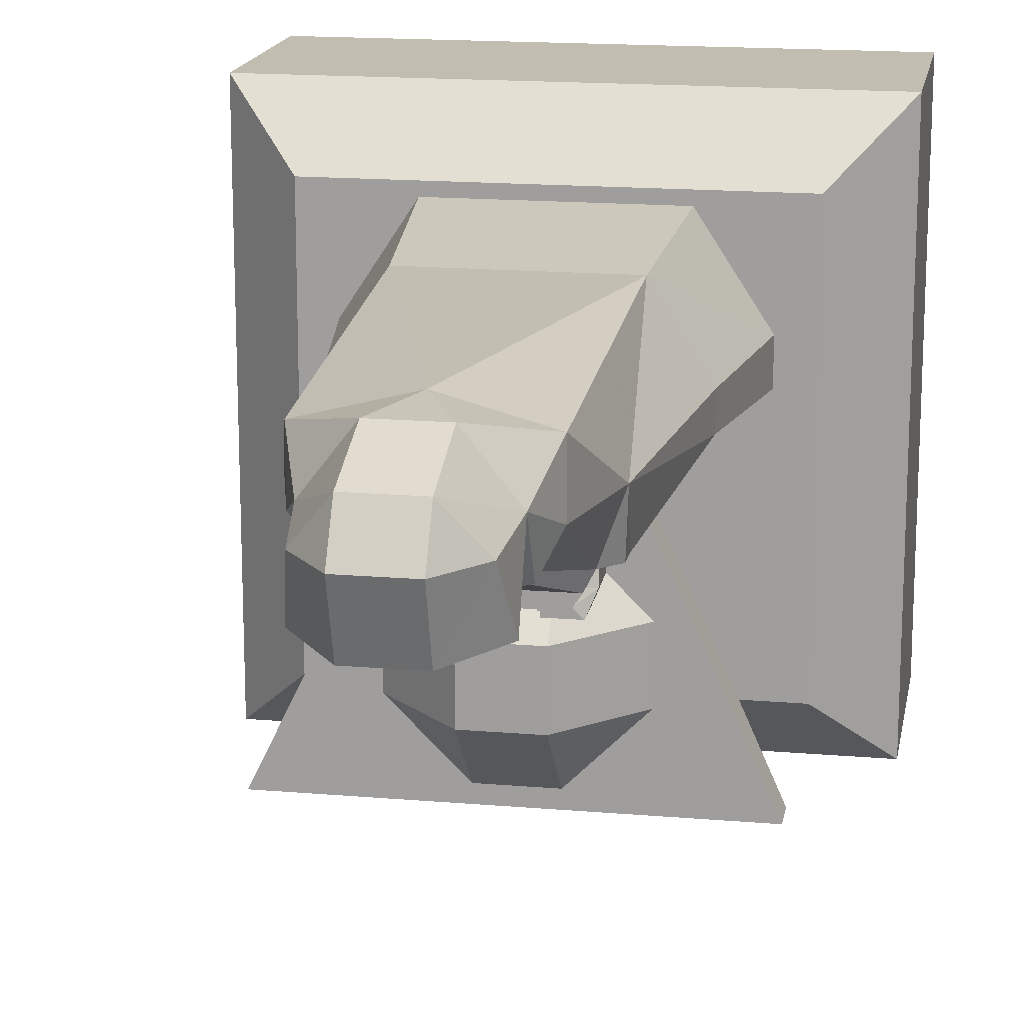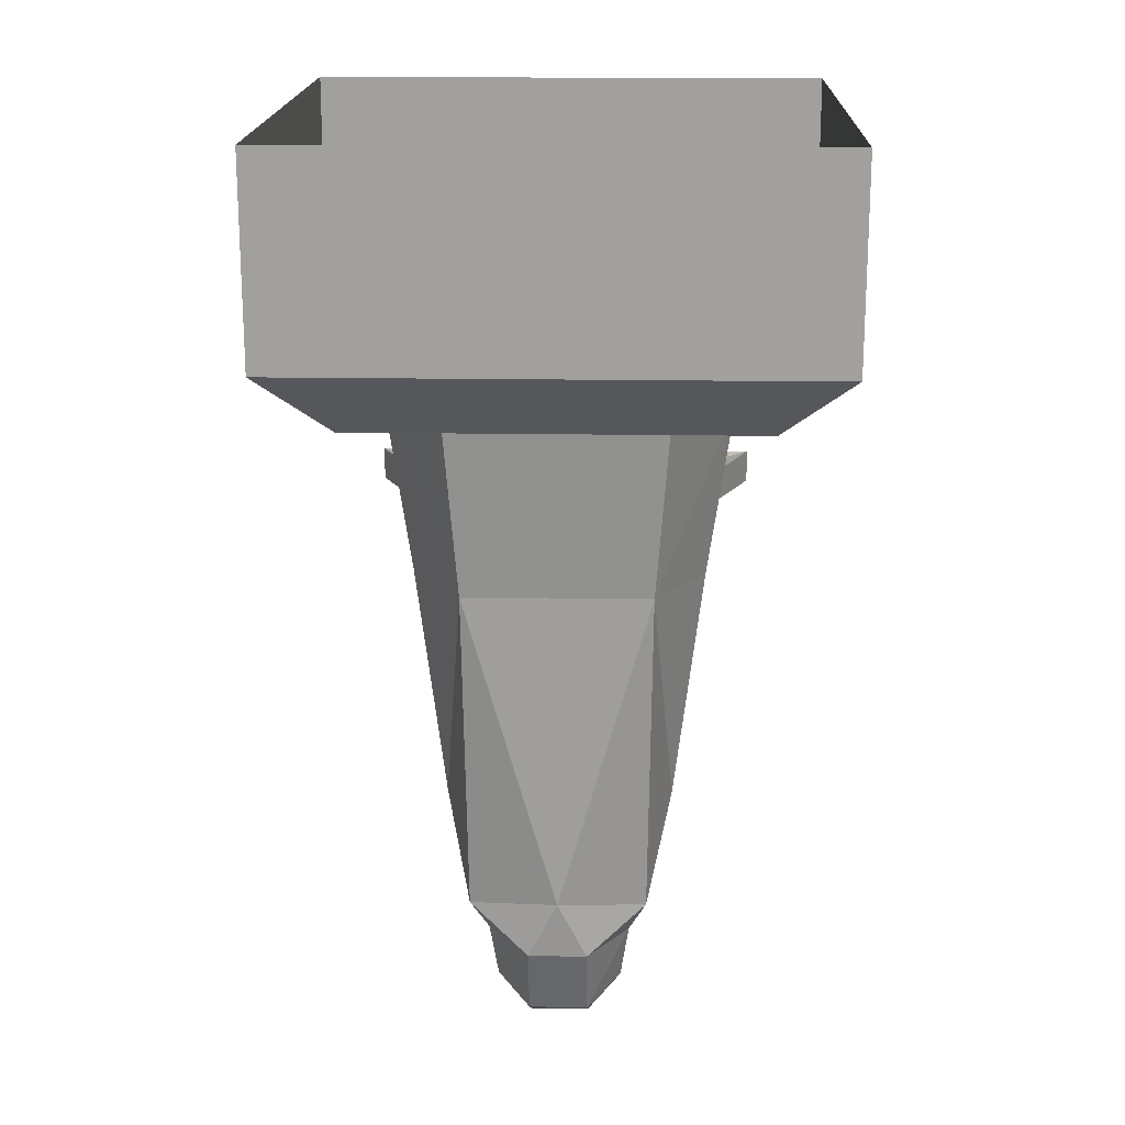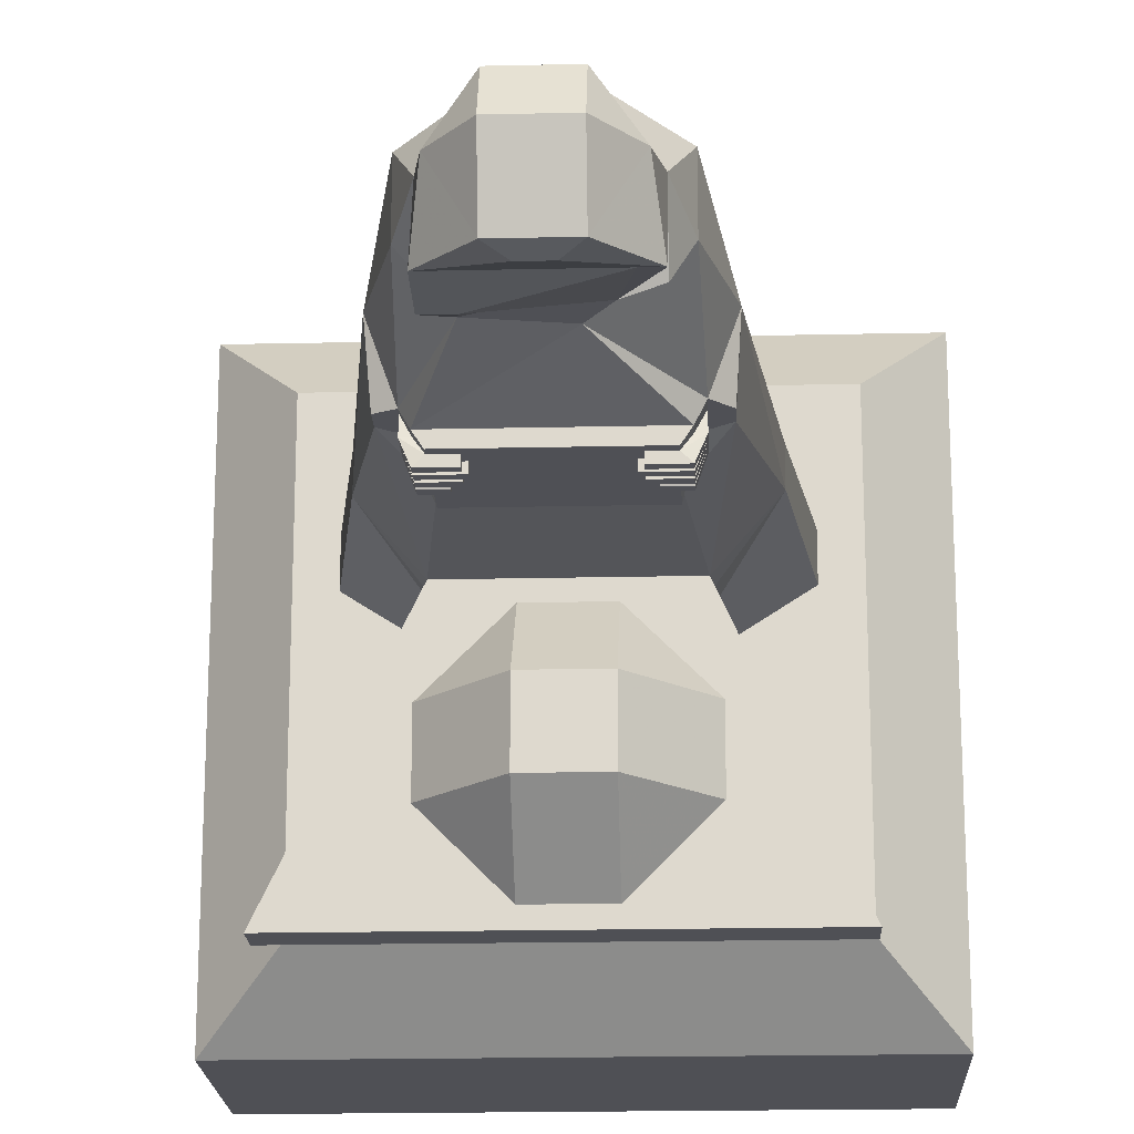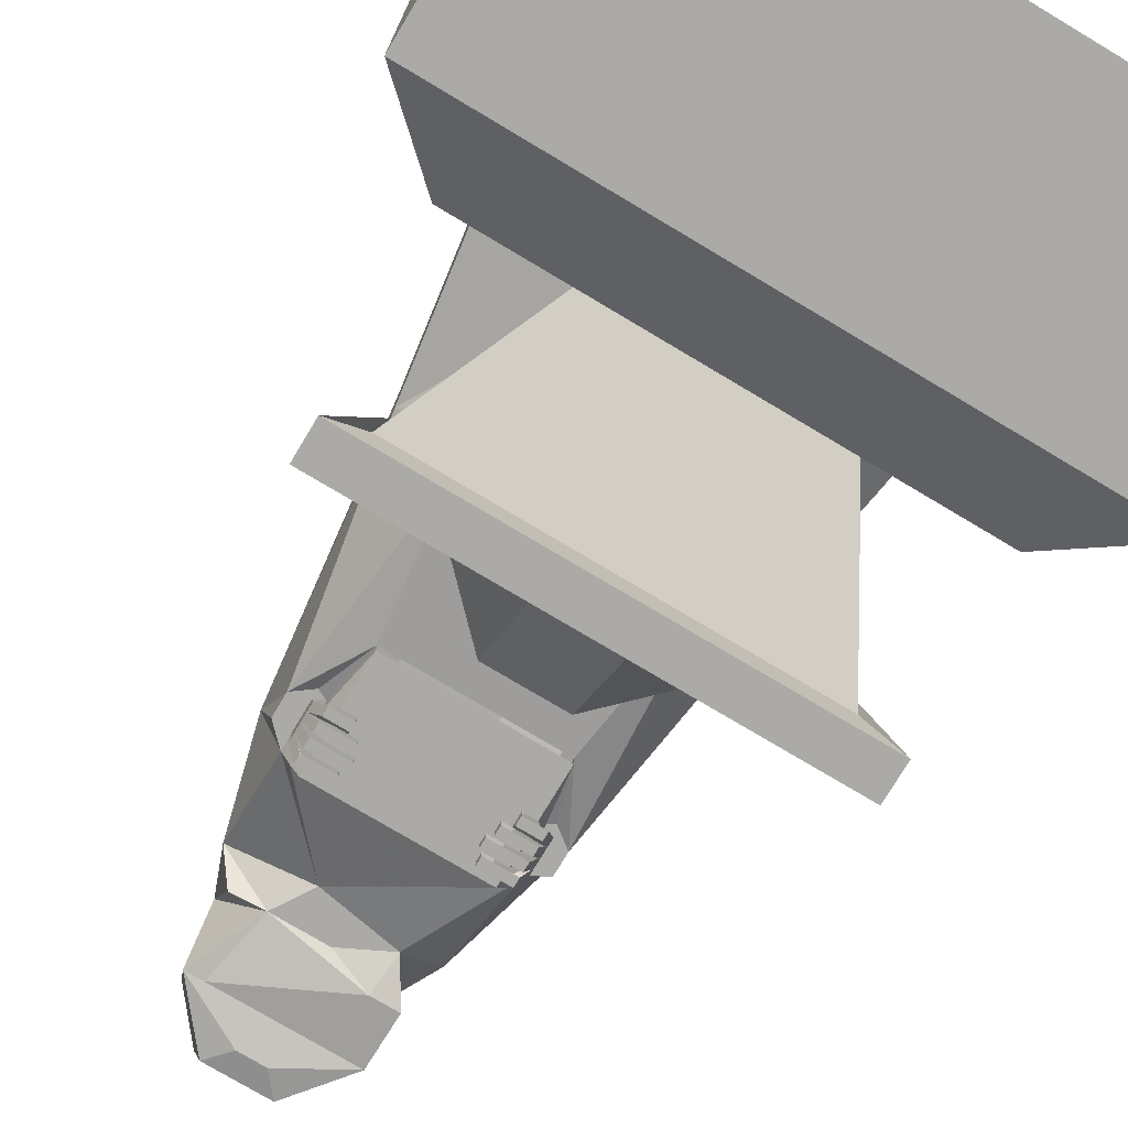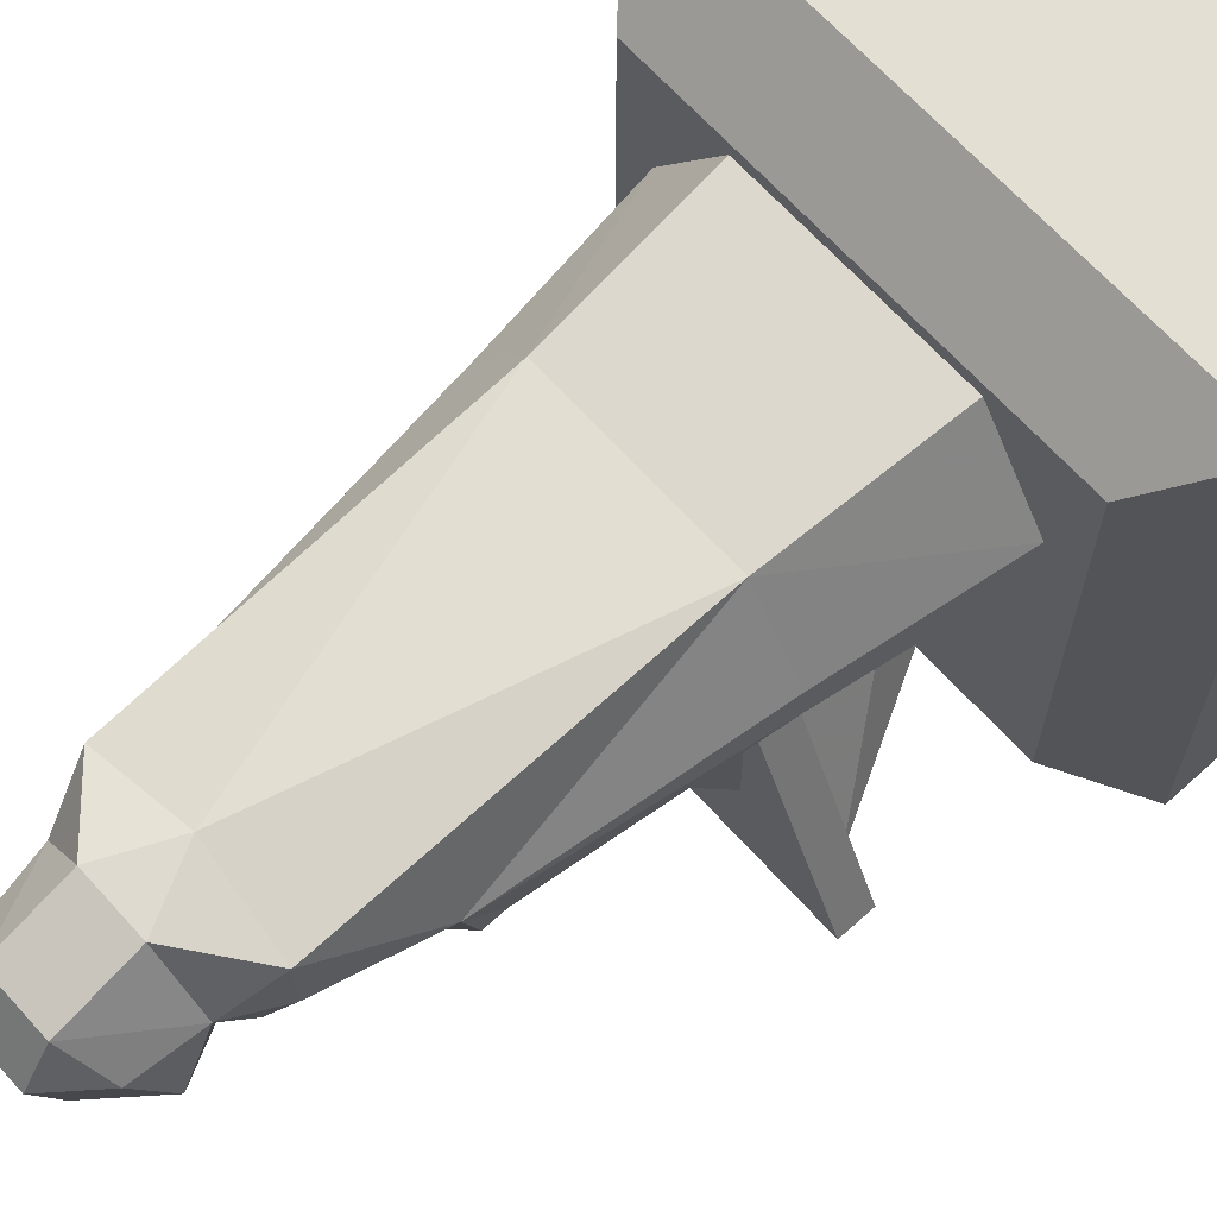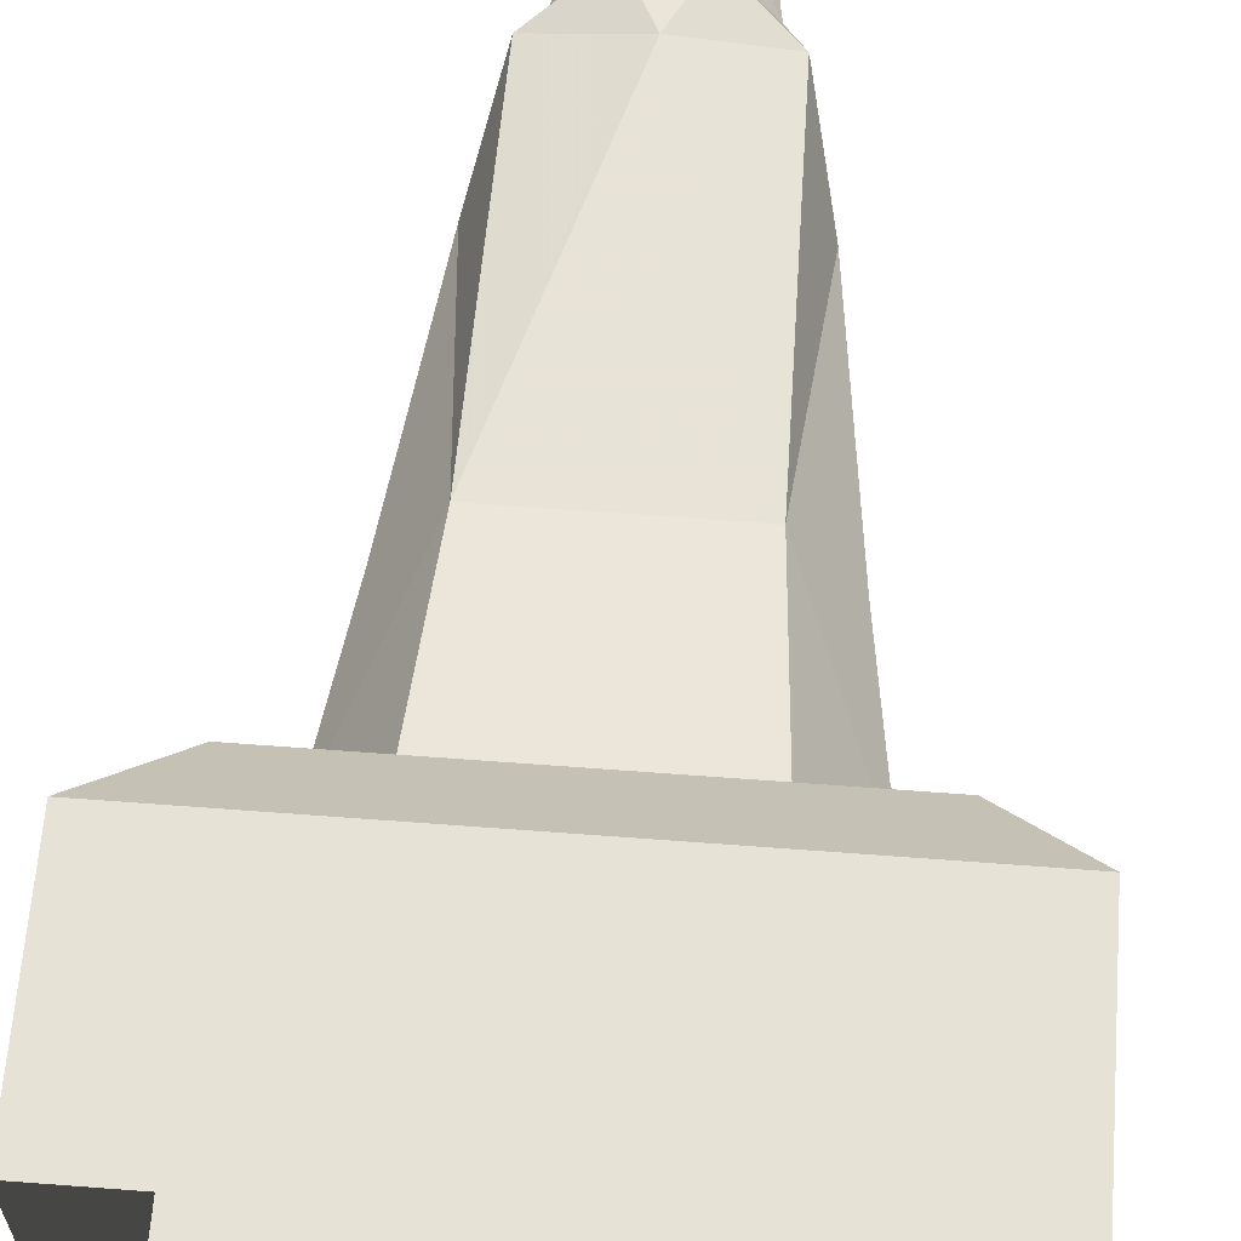
<metadata>
{"format":"obj","ext":"obj","renderer":"f3d","projection":"perspective","resolution":1024,"background":"white","views":[{"elev":16.7,"azim":9.9,"up":"+Z"},{"elev":18.2,"azim":1.8,"up":"+Y"},{"elev":-19.3,"azim":2.4,"up":"+Z"},{"elev":-75.7,"azim":149.1,"up":"+Z"},{"elev":66.9,"azim":47.8,"up":"+Z"},{"elev":63.2,"azim":-175.6,"up":"+Z"}]}
</metadata>
<code>
o object/monument/base
v -8 -120 -52
v -8 -120 -68
v 8 -120 -68
v 8 -120 -52
v 8 -104 -36
v -8 -104 -36
v -24 -104 -52
v -24 -104 -68
v -8 -104 -84
v 8 -104 -84
v 24 -104 -68
v 24 -104 -52
v 22 -150 -25
v 22 -148 -25
v 26 -151 -25
v 22 -153 -25
v 22 -151 -29
v 22 -149 -29
v 20 -149 -34
v 20 -147 -34
v 15 -149 -34
v 15 -147 -34
v 15 -150 -32
v 15 -147 -32
v 26 -156 -25
v 22 -156 -25
v 22 -155 -29
v 22 -153 -29
v 20 -152 -34
v 20 -150 -34
v 13 -152 -34
v 13 -150 -34
v 13 -152 -32
v 13 -150 -32
v -13 -150 -32
v -15 -149 -32
v 15 -149 -32
v 18 -149 -32
v 18 -150 -32
v 20 -151 -29
v 22 -160 -25
v 27 -160 -11
v 21 -183 -11
v 5 -178 -21
v 20 -160 -29
v 20 -157 -29
v 22 -157 -29
v 20 -158 -34
v 20 -156 -34
v 13 -158 -34
v 13 -156 -34
v 13 -158 -32
v 13 -156 -32
v -13 -156 -32
v -12 -155 -32
v 12 -155 -32
v 18 -155 -32
v 18 -156 -32
v 20 -155 -29
v 20 -155 -34
v 20 -153 -34
v 12 -155 -34
v 12 -153 -34
v 12 -153 -32
v -12 -153 -32
v -13 -152 -32
v 18 -152 -32
v 18 -153 -32
v 20 -153 -29
v -26 -151 -25
v -22 -148 -25
v -22 -150 -25
v -22 -153 -25
v -26 -156 -25
v -27 -160 -11
v -34 -104 -18
v -22 -104 -32
v -18 -136 -29
v -20 -149 -25
v -22 -156 -25
v -22 -158 -25
v -21 -183 -11
v -21 -183 3
v -22 -104 9
v -34 -104 -10
v -40 -64 -10
v -40 -64 -20
v -15 -64 -36
v -22 -96 -32
v -49 -104 -88
v 47 -104 -88
v 22 -104 -32
v 18 -136 -29
v -22 -155 -29
v -22 -157 -29
v -20 -157 -29
v -20 -160 -29
v -12 -181 -21
v -17 -194 -6
v -7 -195 7
v 0 -181 8
v 22 -104 9
v 25 -64 13
v -25 -64 13
v 20 -149 -25
v 34 -104 -18
v 20 -149 -29
v 18 -136 -32
v 18 -147 -32
v -18 -136 -32
v -15 -147 -32
v -18 -147 -32
v -20 -149 -29
v 34 -104 -10
v 21 -183 3
v 17 -194 -6
v 17 -187 -19
v 10 -186 -21
v -2 -186 -21
v 18 -160 -32
v 18 -158 -32
v -18 -160 -32
v -13 -158 -32
v -13 -156 -34
v -13 -158 -34
v -20 -156 -34
v -20 -158 -34
v -18 -158 -32
v 40 -64 -10
v 7 -195 7
v 7 -212 1
v 15 -208 -9
v 17 -201 -23
v -20 -147 -34
v -15 -147 -34
v -15 -149 -34
v -20 -149 -34
v -22 -149 -29
v -22 -151 -29
v -22 -153 -29
v -20 -155 -34
v -18 -155 -32
v -20 -155 -29
v -18 -156 -32
v -18 -150 -32
v -20 -151 -29
v -15 -150 -32
v -20 -150 -34
v -13 -150 -34
v -13 -152 -34
v -20 -152 -34
v -18 -152 -32
v -20 -153 -29
v -18 -153 -32
v -20 -153 -34
v -12 -153 -34
v -12 -155 -34
v -18 -149 -32
v -17 -189 -24
v -17 -201 -23
v -15 -208 -9
v -7 -212 1
v -3 -208 -25
v 3 -208 -25
v 7 -213 -24
v -7 -213 -24
v -13 -201 -23
v 13 -201 -23
v 7 -218 -9
v -7 -218 -9
v -11 -189 -24
v -6 -117 -54
v -6 -117 -66
v 6 -117 -66
v 6 -117 -54
v 6 -104 -41
v -6 -104 -41
v -19 -104 -54
v -19 -104 -66
v -6 -104 -79
v 6 -104 -79
v 19 -104 -66
v 19 -104 -54
v -64 -8 32
v -64 -8 -96
v -64 -48 -96
v -64 -48 32
v 64 -8 32
v -64 0 32
v -64 0 -96
v 64 0 -96
v 64 -8 -96
v 64 -48 -96
v 48 -64 -80
v -48 -64 -80
v -48 -64 16
v 64 -48 32
v 64 0 32
v 48 -64 16
v 39 -96 -80
v 47 -96 -88
v -49 -96 -88
v -41 -96 -80
v -23 -64 -64
v 23 -64 -64
v 15 -64 -36
v 18 -96 -32
v -19 -96 -32
v 22 -96 -32
v 15 -96 -32
v 40 -64 -20
v -15 -96 -32
f 1 2 3
f 1 3 4
f 1 4 5
f 1 5 6
f 1 6 7
f 1 7 2
f 2 7 8
f 2 8 9
f 2 9 3
f 3 9 10
f 3 10 11
f 3 11 4
f 4 11 12
f 4 12 5
f 13 14 15
f 13 15 16
f 13 16 17
f 13 17 18
f 18 17 19
f 18 19 20
f 20 19 21
f 20 21 22
f 22 21 23
f 22 23 24
f 15 25 16
f 16 25 26
f 16 26 27
f 16 27 28
f 16 28 17
f 17 28 29
f 17 29 30
f 30 29 31
f 30 31 32
f 32 31 33
f 32 33 34
f 34 33 35
f 34 35 36
f 34 36 37
f 34 37 38
f 34 38 39
f 39 38 40
f 41 26 25
f 41 25 42
f 41 42 43
f 41 43 44
f 41 44 45
f 41 45 26
f 26 45 46
f 26 46 47
f 26 47 27
f 27 47 48
f 27 48 49
f 49 48 50
f 49 50 51
f 51 50 52
f 51 52 53
f 53 52 54
f 53 54 55
f 53 55 56
f 53 56 57
f 53 57 58
f 58 57 59
f 59 57 27
f 27 57 60
f 27 60 28
f 28 60 61
f 61 60 62
f 61 62 63
f 63 62 56
f 63 56 64
f 64 56 65
f 64 65 66
f 64 66 33
f 64 33 67
f 64 67 68
f 68 67 69
f 69 67 28
f 28 67 29
f 29 67 31
f 31 67 33
f 70 71 72
f 70 72 73
f 70 73 74
f 70 74 75
f 70 75 76
f 70 76 77
f 70 77 78
f 70 78 71
f 71 78 79
f 71 79 72
f 74 80 81
f 74 81 75
f 75 81 82
f 75 82 83
f 75 83 84
f 75 84 85
f 75 85 76
f 76 85 86
f 76 86 87
f 76 87 88
f 76 88 89
f 76 89 77
f 77 89 90
f 77 90 91
f 77 91 92
f 77 92 93
f 77 93 78
f 74 73 80
f 80 73 94
f 80 94 95
f 80 95 96
f 80 96 97
f 80 97 81
f 81 97 98
f 81 98 82
f 82 98 99
f 82 99 83
f 83 99 100
f 83 100 101
f 83 101 84
f 84 101 102
f 84 102 103
f 84 103 104
f 84 104 86
f 84 86 85
f 14 105 93
f 14 93 15
f 15 93 92
f 15 92 106
f 15 106 42
f 15 42 25
f 13 105 14
f 107 93 105
f 93 107 108
f 108 107 109
f 108 109 24
f 108 24 110
f 110 24 111
f 110 111 112
f 110 112 113
f 110 113 78
f 78 113 79
f 42 114 102
f 42 102 115
f 42 115 43
f 43 115 116
f 43 116 117
f 43 117 118
f 43 118 44
f 44 118 119
f 44 119 98
f 44 98 97
f 44 97 45
f 45 97 120
f 45 120 46
f 46 120 121
f 46 121 47
f 47 121 48
f 48 121 50
f 50 121 52
f 52 121 120
f 52 120 122
f 52 122 123
f 52 123 54
f 54 123 124
f 124 123 125
f 124 125 126
f 126 125 127
f 126 127 94
f 94 127 95
f 95 127 128
f 95 128 96
f 96 128 122
f 96 122 97
f 97 122 120
f 106 114 42
f 114 106 129
f 114 129 102
f 102 129 103
f 102 101 115
f 115 101 130
f 115 130 116
f 116 130 131
f 116 131 132
f 116 132 133
f 116 133 118
f 116 118 117
f 134 135 136
f 134 136 137
f 134 137 138
f 138 137 139
f 138 139 72
f 72 139 73
f 73 139 140
f 73 140 94
f 94 140 141
f 94 141 142
f 94 142 143
f 143 142 144
f 144 142 55
f 144 55 54
f 145 146 139
f 145 139 137
f 145 137 136
f 145 136 147
f 147 136 135
f 147 135 111
f 148 149 150
f 148 150 151
f 148 151 139
f 139 151 140
f 140 151 152
f 140 152 153
f 153 152 154
f 154 152 66
f 154 66 65
f 150 66 152
f 150 152 151
f 149 35 66
f 149 66 150
f 155 156 157
f 155 157 141
f 155 141 140
f 157 55 142
f 157 142 141
f 156 65 55
f 156 55 157
f 125 123 128
f 125 128 127
f 146 158 145
f 145 158 36
f 145 36 35
f 123 122 128
f 111 24 37
f 111 37 36
f 35 33 66
f 65 56 55
f 98 159 99
f 99 159 160
f 99 160 161
f 99 161 162
f 99 162 100
f 100 162 130
f 100 130 101
f 163 164 165
f 163 165 166
f 163 166 160
f 163 160 167
f 163 167 168
f 163 168 164
f 164 168 133
f 164 133 165
f 165 133 132
f 165 132 169
f 165 169 166
f 166 169 170
f 166 170 161
f 166 161 160
f 167 160 159
f 167 159 171
f 167 171 168
f 168 171 118
f 168 118 133
f 131 162 170
f 131 170 169
f 131 169 132
f 162 131 130
f 170 162 161
f 98 119 171
f 98 171 159
f 171 119 118
f 17 40 39
f 17 39 19
f 19 39 21
f 21 39 23
f 57 56 62
f 57 62 60
f 172 173 174
f 172 174 175
f 172 175 176
f 172 176 177
f 172 177 178
f 172 178 173
f 173 178 179
f 173 179 180
f 173 180 174
f 174 180 181
f 174 181 182
f 174 182 175
f 175 182 183
f 175 183 176
f 184 185 186
f 184 186 187
f 184 187 188
f 184 188 189
f 184 189 190
f 184 190 185
f 185 190 191
f 185 191 192
f 185 192 193
f 185 193 186
f 186 193 194
f 186 194 195
f 186 195 187
f 187 195 196
f 187 196 197
f 187 197 188
f 188 197 192
f 188 192 198
f 188 198 189
f 192 197 193
f 193 197 199
f 193 199 194
f 194 199 196
f 194 196 195
f 197 196 199
f 200 201 202
f 200 202 203
f 200 203 204
f 200 204 205
f 200 205 206
f 200 206 207
f 88 204 203
f 88 203 208
f 202 201 91
f 202 91 90
f 202 90 89
f 201 209 92
f 201 92 91
f 209 210 206
f 209 206 106
f 209 106 92
f 129 106 211
f 211 106 206
f 88 212 89
f 192 191 198

</code>
